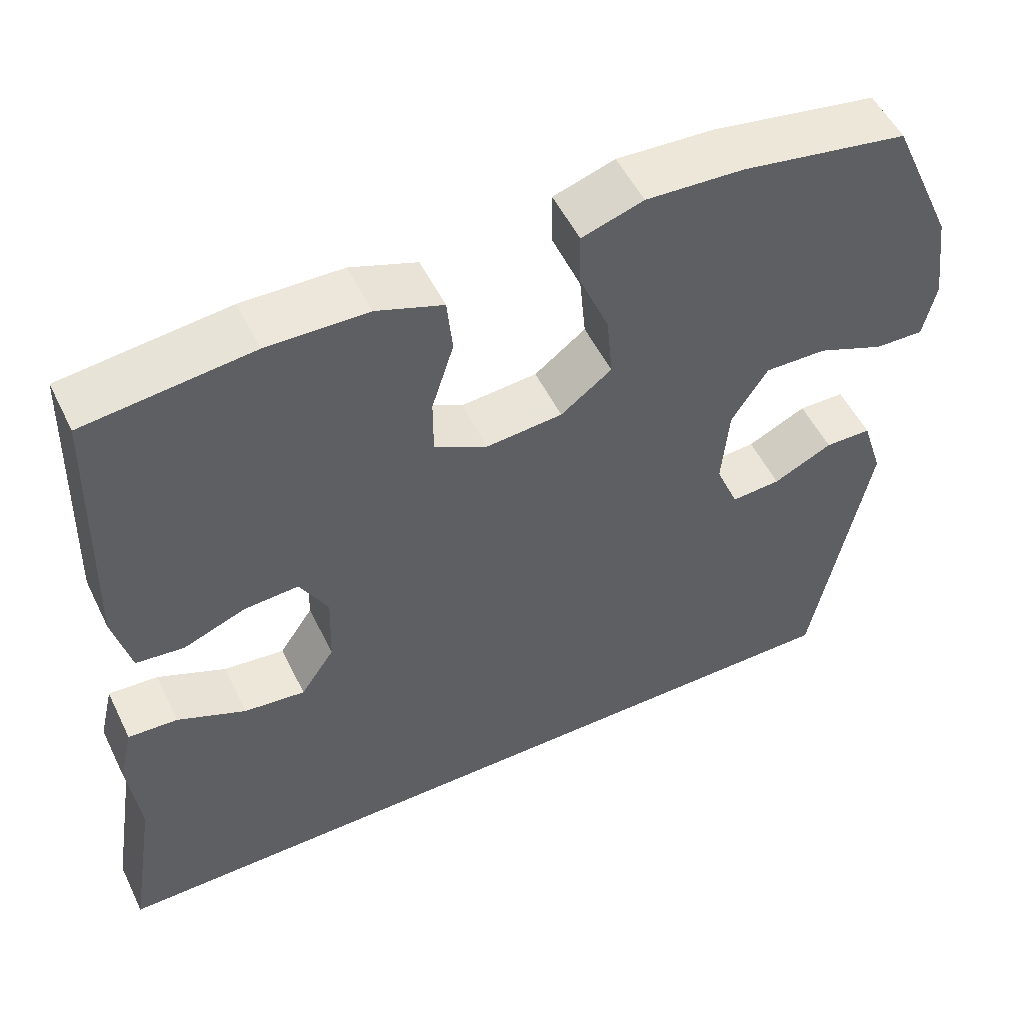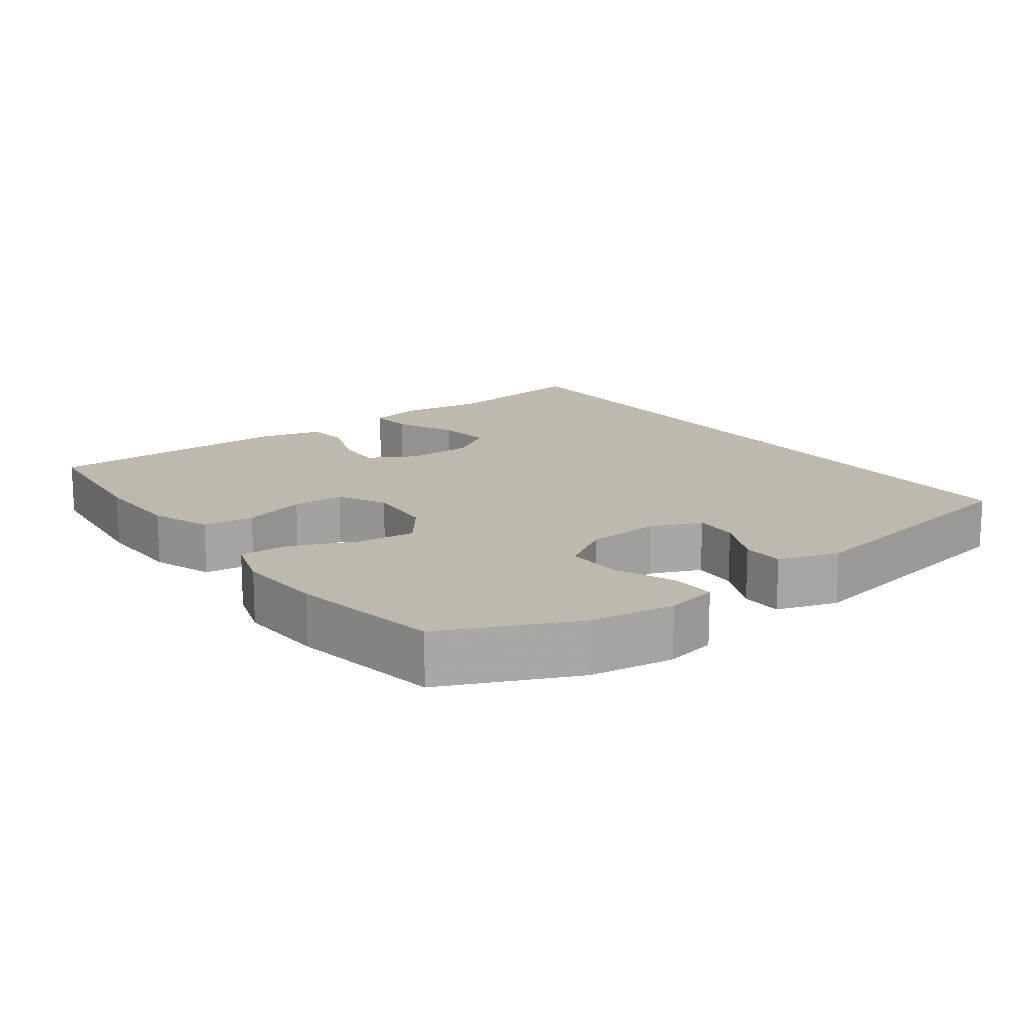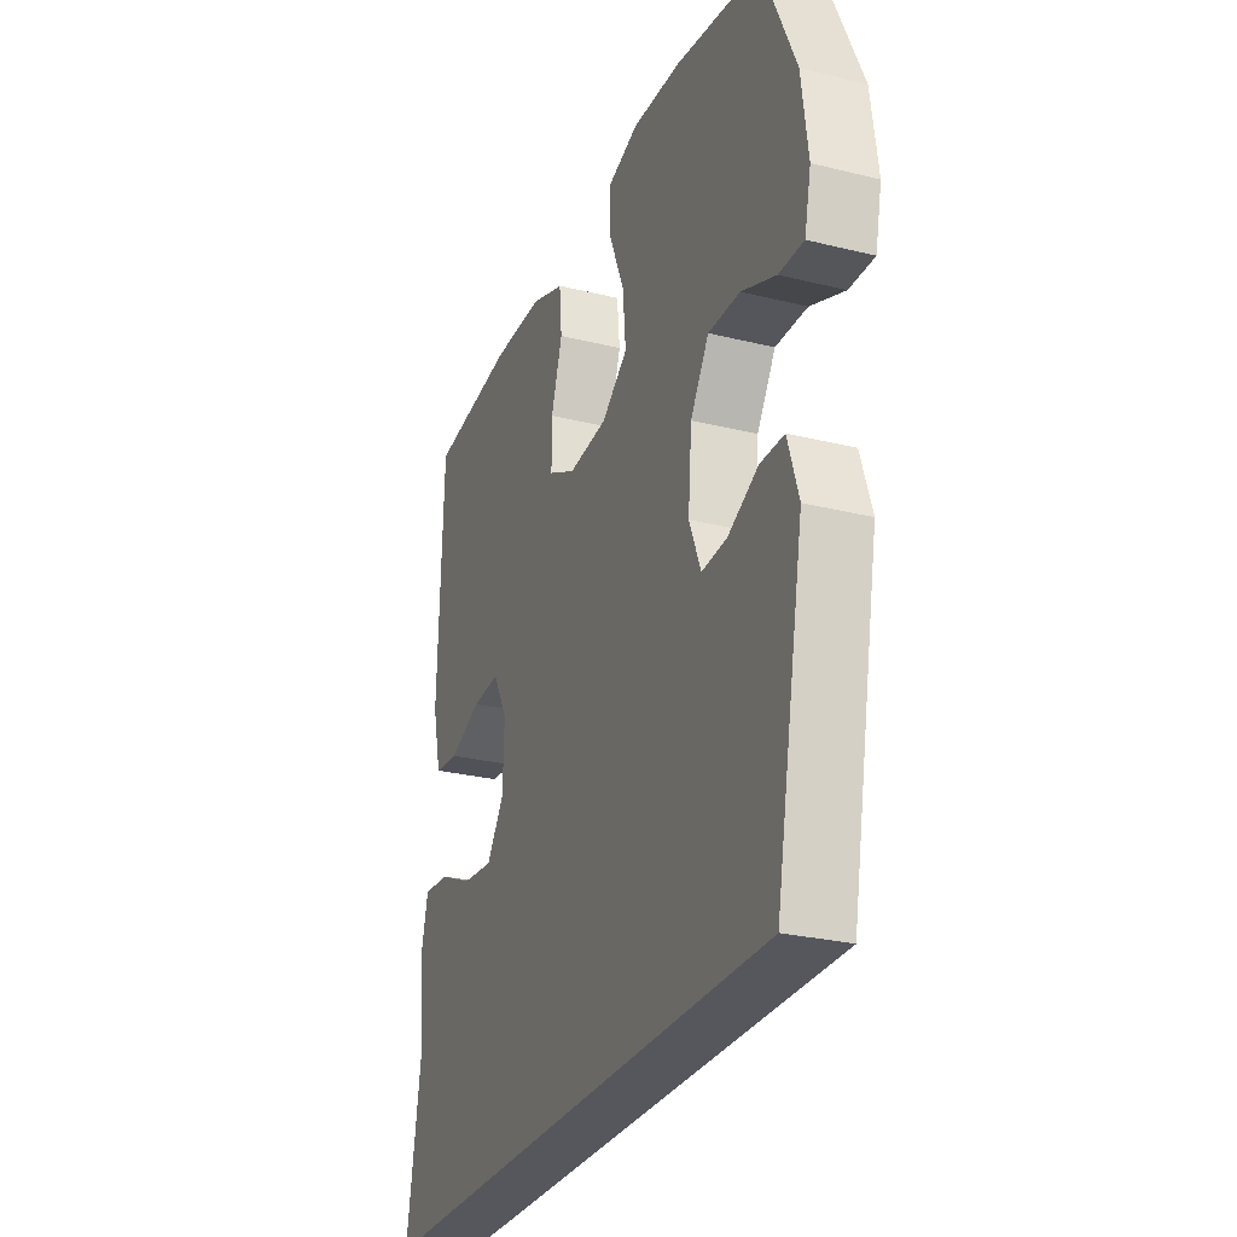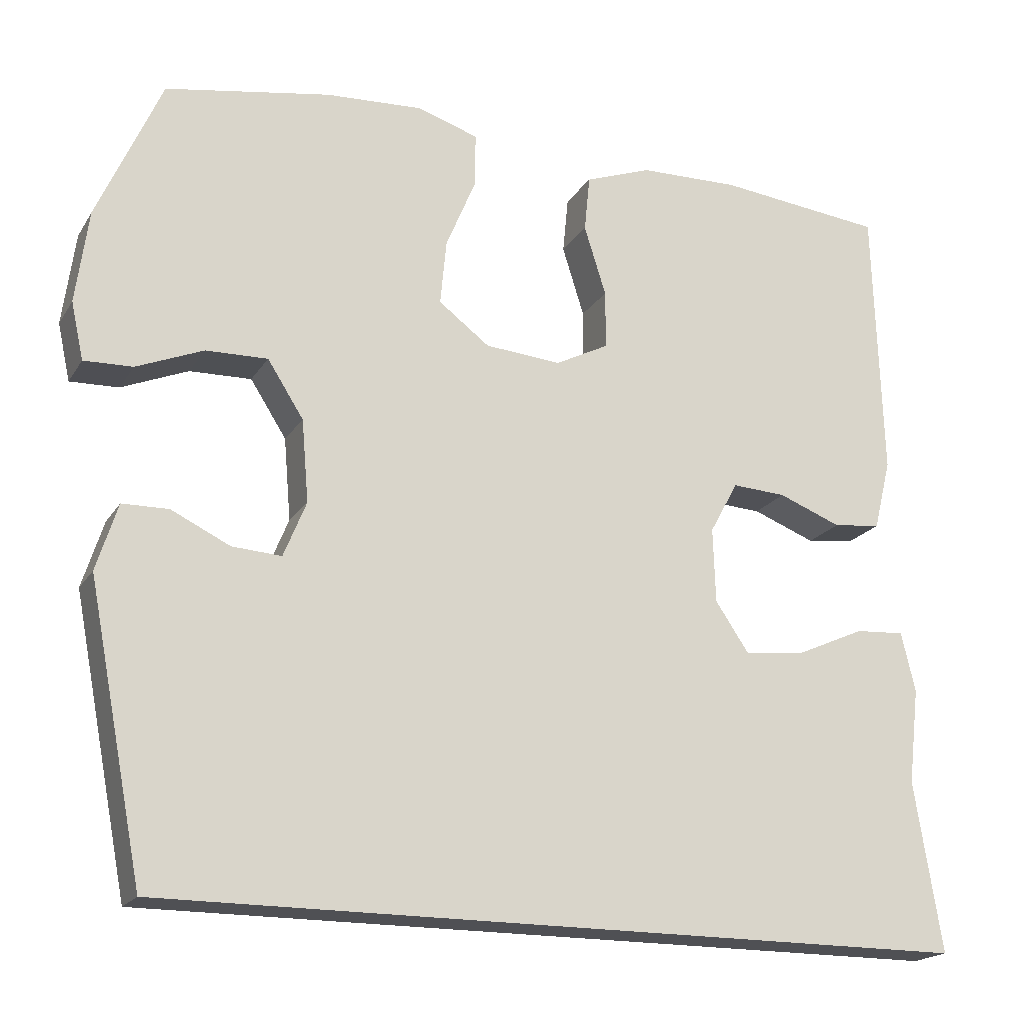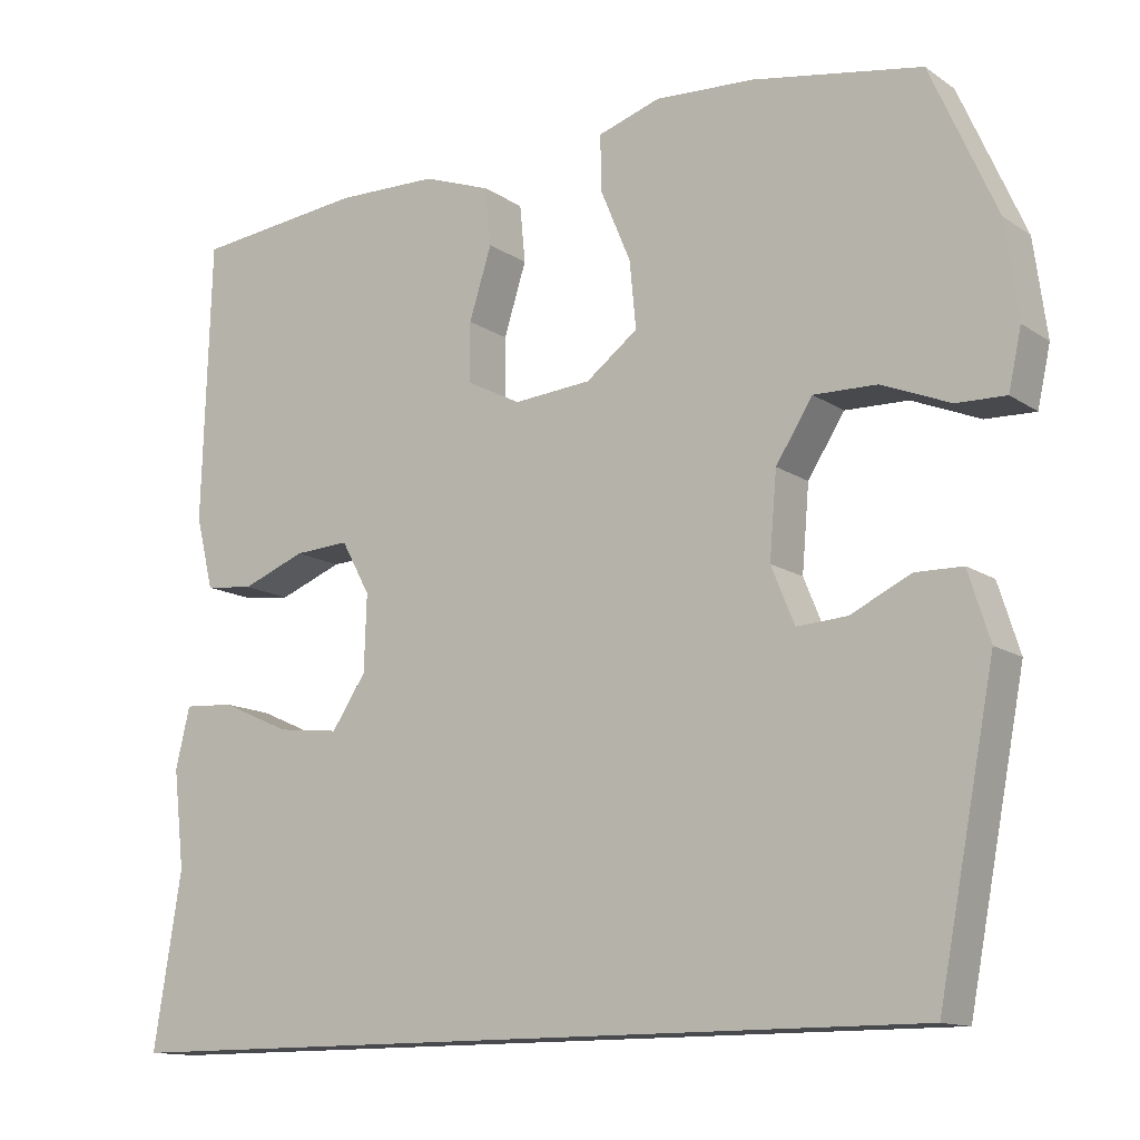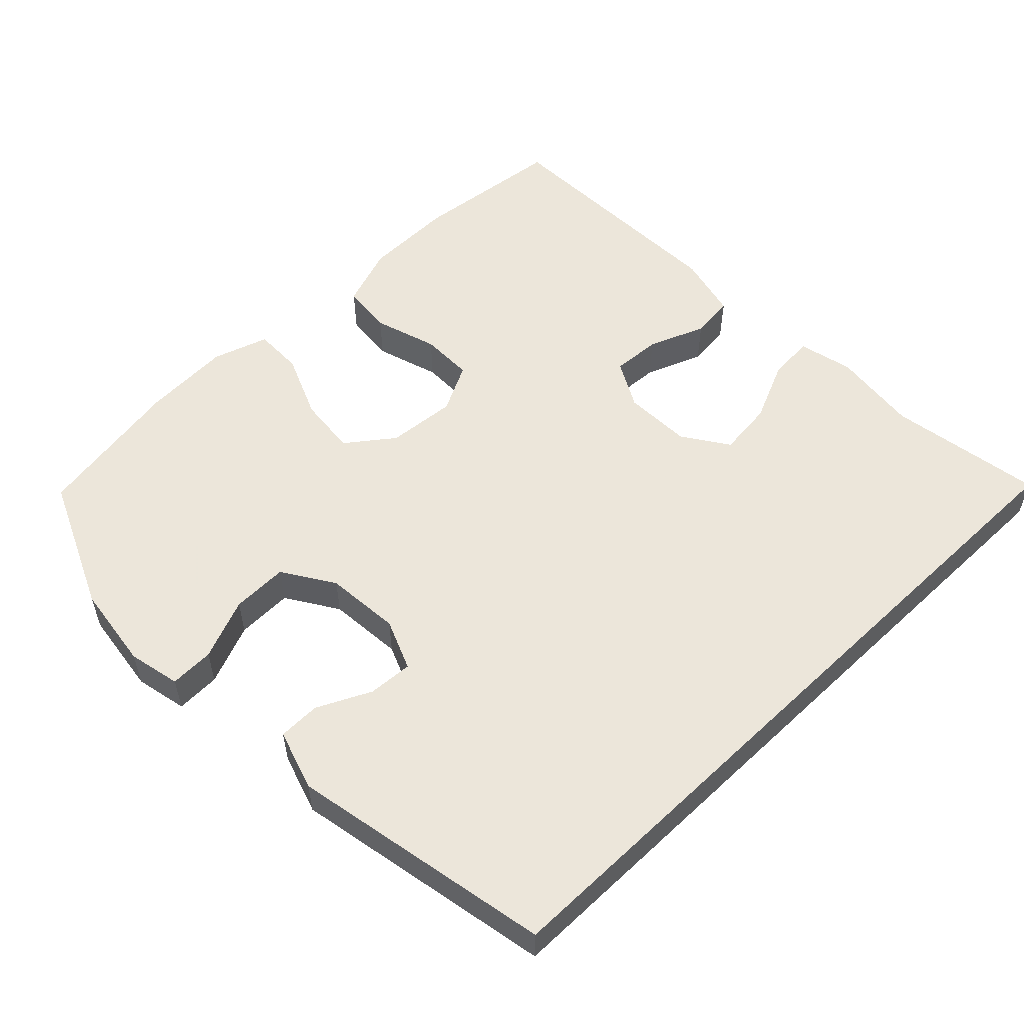
<metadata>
{"format":"obj","ext":"obj","renderer":"f3d","projection":"perspective","resolution":1024,"background":"white","views":[{"elev":52.8,"azim":-25.7,"up":"+Z"},{"elev":15.2,"azim":53.9,"up":"+Y"},{"elev":-27.5,"azim":69.2,"up":"+Z"},{"elev":-19.2,"azim":157.2,"up":"+Z"},{"elev":-13.1,"azim":34.3,"up":"+Z"},{"elev":54.6,"azim":136.0,"up":"+Y"}]}
</metadata>
<code>
v -0.5 0.07 0.5
v -0.288 0.07 0.523
v -0.16 0.07 0.52
v -0.075 0.07 0.489
v -0.068 0.07 0.417
v -0.096 0.07 0.328
v -0.096 0.07 0.254
v -0.028 0.07 0.219
v 0.069 0.07 0.227
v 0.134 0.07 0.276
v 0.126 0.07 0.359
v 0.088 0.07 0.45
v 0.087 0.07 0.519
v 0.165 0.07 0.544
v 0.289 0.07 0.537
v 0.5 0.07 0.5
v 0.582 0.07 0.315
v 0.598 0.07 0.196
v 0.582 0.07 0.123
v 0.52 0.07 0.125
v 0.435 0.07 0.16
v 0.356 0.07 0.162
v 0.31 0.07 0.09
v 0.301 0.07 -0.015
v 0.33 0.07 -0.086
v 0.393 0.07 -0.082
v 0.468 0.07 -0.046
v 0.527 0.07 -0.047
v 0.554 0.07 -0.132
v 0.483 0.07 -0.5
v -0.556 0.07 -0.5
v -0.521 0.07 -0.283
v -0.535 0.07 -0.161
v -0.517 0.07 -0.085
v -0.454 0.07 -0.089
v -0.367 0.07 -0.128
v -0.289 0.07 -0.137
v -0.246 0.07 -0.073
v -0.243 0.07 0.022
v -0.279 0.07 0.088
v -0.348 0.07 0.084
v -0.428 0.07 0.053
v -0.489 0.07 0.06
v -0.511 0.07 0.15
v -0.5 0 0.5
v -0.288 0 0.523
v -0.16 0 0.52
v -0.075 0 0.489
v -0.068 0 0.417
v -0.096 0 0.328
v -0.096 0 0.254
v -0.028 0 0.219
v 0.069 0 0.227
v 0.134 0 0.276
v 0.126 0 0.359
v 0.088 0 0.45
v 0.087 0 0.519
v 0.165 0 0.544
v 0.289 0 0.537
v 0.5 0 0.5
v 0.582 0 0.315
v 0.598 0 0.196
v 0.582 0 0.123
v 0.52 0 0.125
v 0.435 0 0.16
v 0.356 0 0.162
v 0.31 0 0.09
v 0.301 0 -0.015
v 0.33 0 -0.086
v 0.393 0 -0.082
v 0.468 0 -0.046
v 0.527 0 -0.047
v 0.554 0 -0.132
v 0.483 0 -0.5
v -0.556 0 -0.5
v -0.521 0 -0.283
v -0.535 0 -0.161
v -0.517 0 -0.085
v -0.454 0 -0.089
v -0.367 0 -0.128
v -0.289 0 -0.137
v -0.246 0 -0.073
v -0.243 0 0.022
v -0.279 0 0.088
v -0.348 0 0.084
v -0.428 0 0.053
v -0.489 0 0.06
v -0.511 0 0.15
f 41 42 43 44
f 40 41 44 1
f 39 40 1 2
f 33 34 35 36
f 32 33 36 37
f 31 32 37
f 30 31 37
f 29 30 37 38
f 26 27 28 29
f 25 26 29
f 18 19 20 21
f 18 21 22
f 17 18 22
f 16 17 22
f 15 16 22 23
f 11 12 13 14
f 10 11 14 15
f 3 4 5 6
f 39 2 3 6
f 39 6 7
f 25 29 38 39
f 24 25 39 7
f 10 15 23 24
f 9 10 24
f 8 9 24
f 7 8 24
f 88 87 86 85
f 45 88 85 84
f 46 45 84 83
f 80 79 78 77
f 81 80 77 76
f 81 76 75
f 81 75 74
f 82 81 74 73
f 73 72 71 70
f 73 70 69
f 65 64 63 62
f 66 65 62
f 66 62 61
f 66 61 60
f 67 66 60 59
f 58 57 56 55
f 59 58 55 54
f 50 49 48 47
f 50 47 46 83
f 51 50 83
f 83 82 73 69
f 51 83 69 68
f 68 67 59 54
f 68 54 53
f 68 53 52
f 68 52 51
f 1 45 46 2
f 2 46 47 3
f 3 47 48 4
f 4 48 49 5
f 5 49 50 6
f 6 50 51 7
f 7 51 52 8
f 8 52 53 9
f 9 53 54 10
f 10 54 55 11
f 11 55 56 12
f 12 56 57 13
f 13 57 58 14
f 14 58 59 15
f 15 59 60 16
f 16 60 61 17
f 17 61 62 18
f 18 62 63 19
f 19 63 64 20
f 20 64 65 21
f 21 65 66 22
f 22 66 67 23
f 23 67 68 24
f 24 68 69 25
f 25 69 70 26
f 26 70 71 27
f 27 71 72 28
f 28 72 73 29
f 29 73 74 30
f 30 74 75 31
f 31 75 76 32
f 32 76 77 33
f 33 77 78 34
f 34 78 79 35
f 35 79 80 36
f 36 80 81 37
f 37 81 82 38
f 38 82 83 39
f 39 83 84 40
f 40 84 85 41
f 41 85 86 42
f 42 86 87 43
f 43 87 88 44
f 44 88 45 1

</code>
